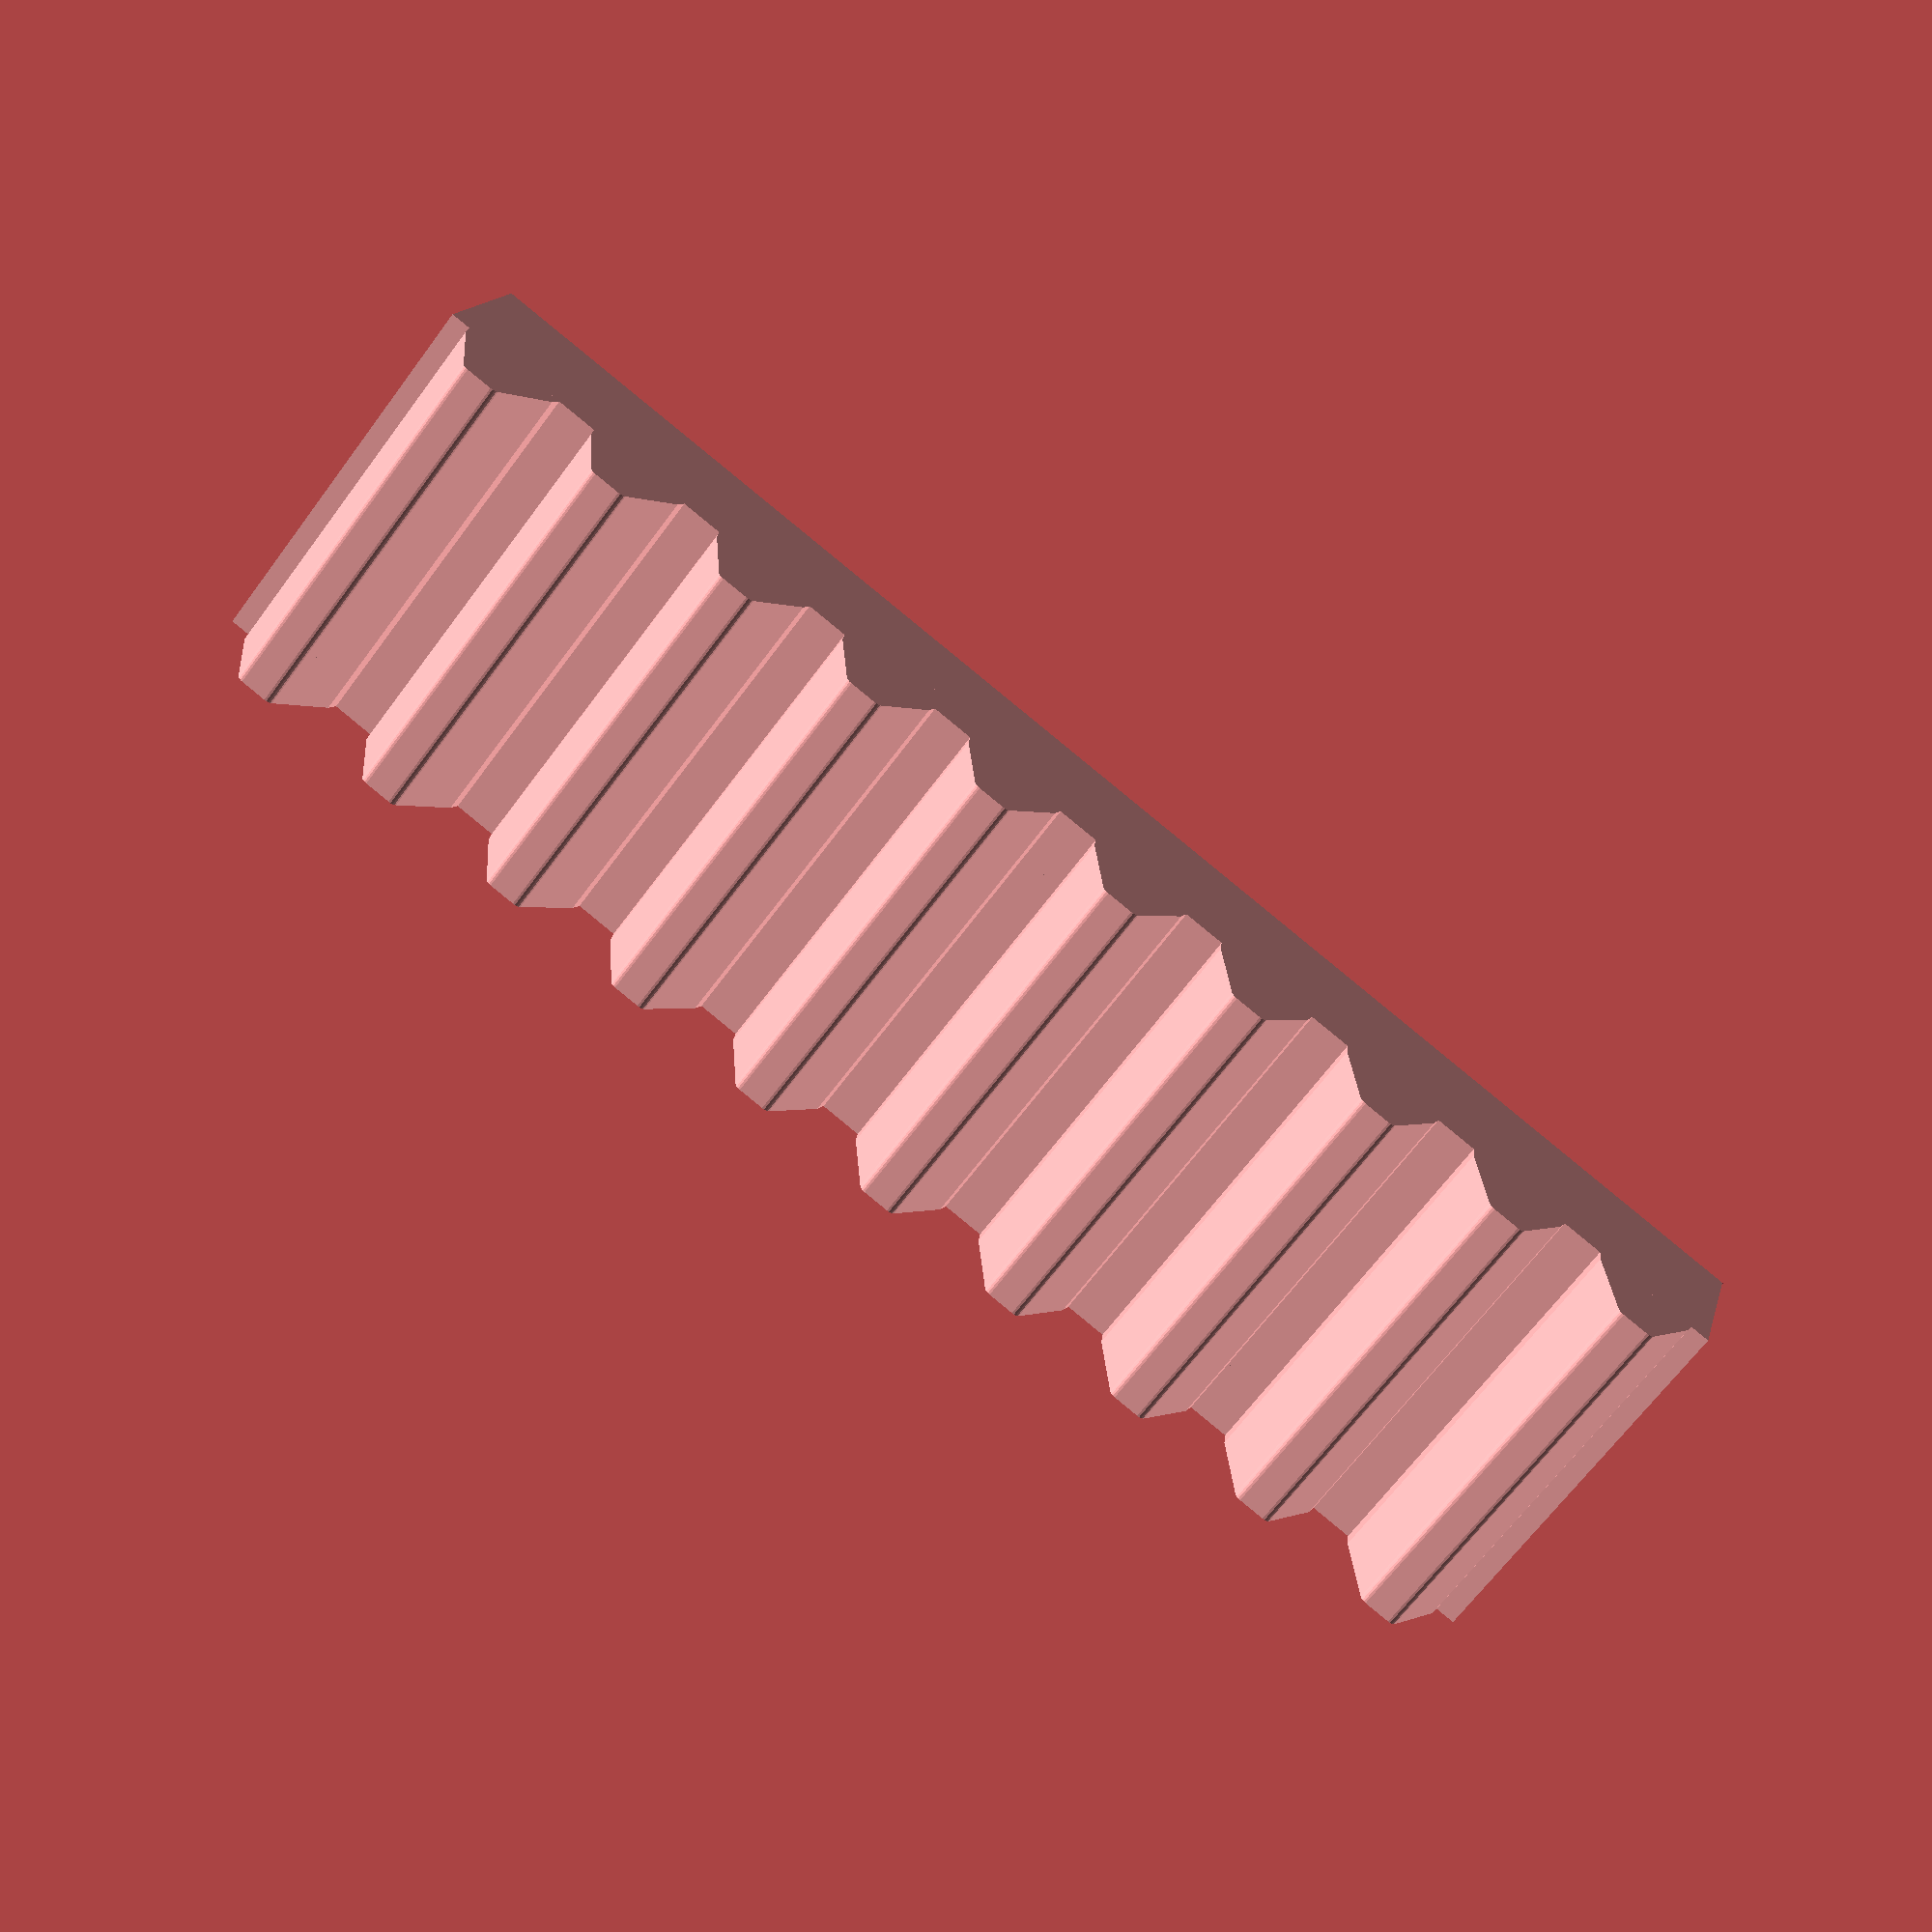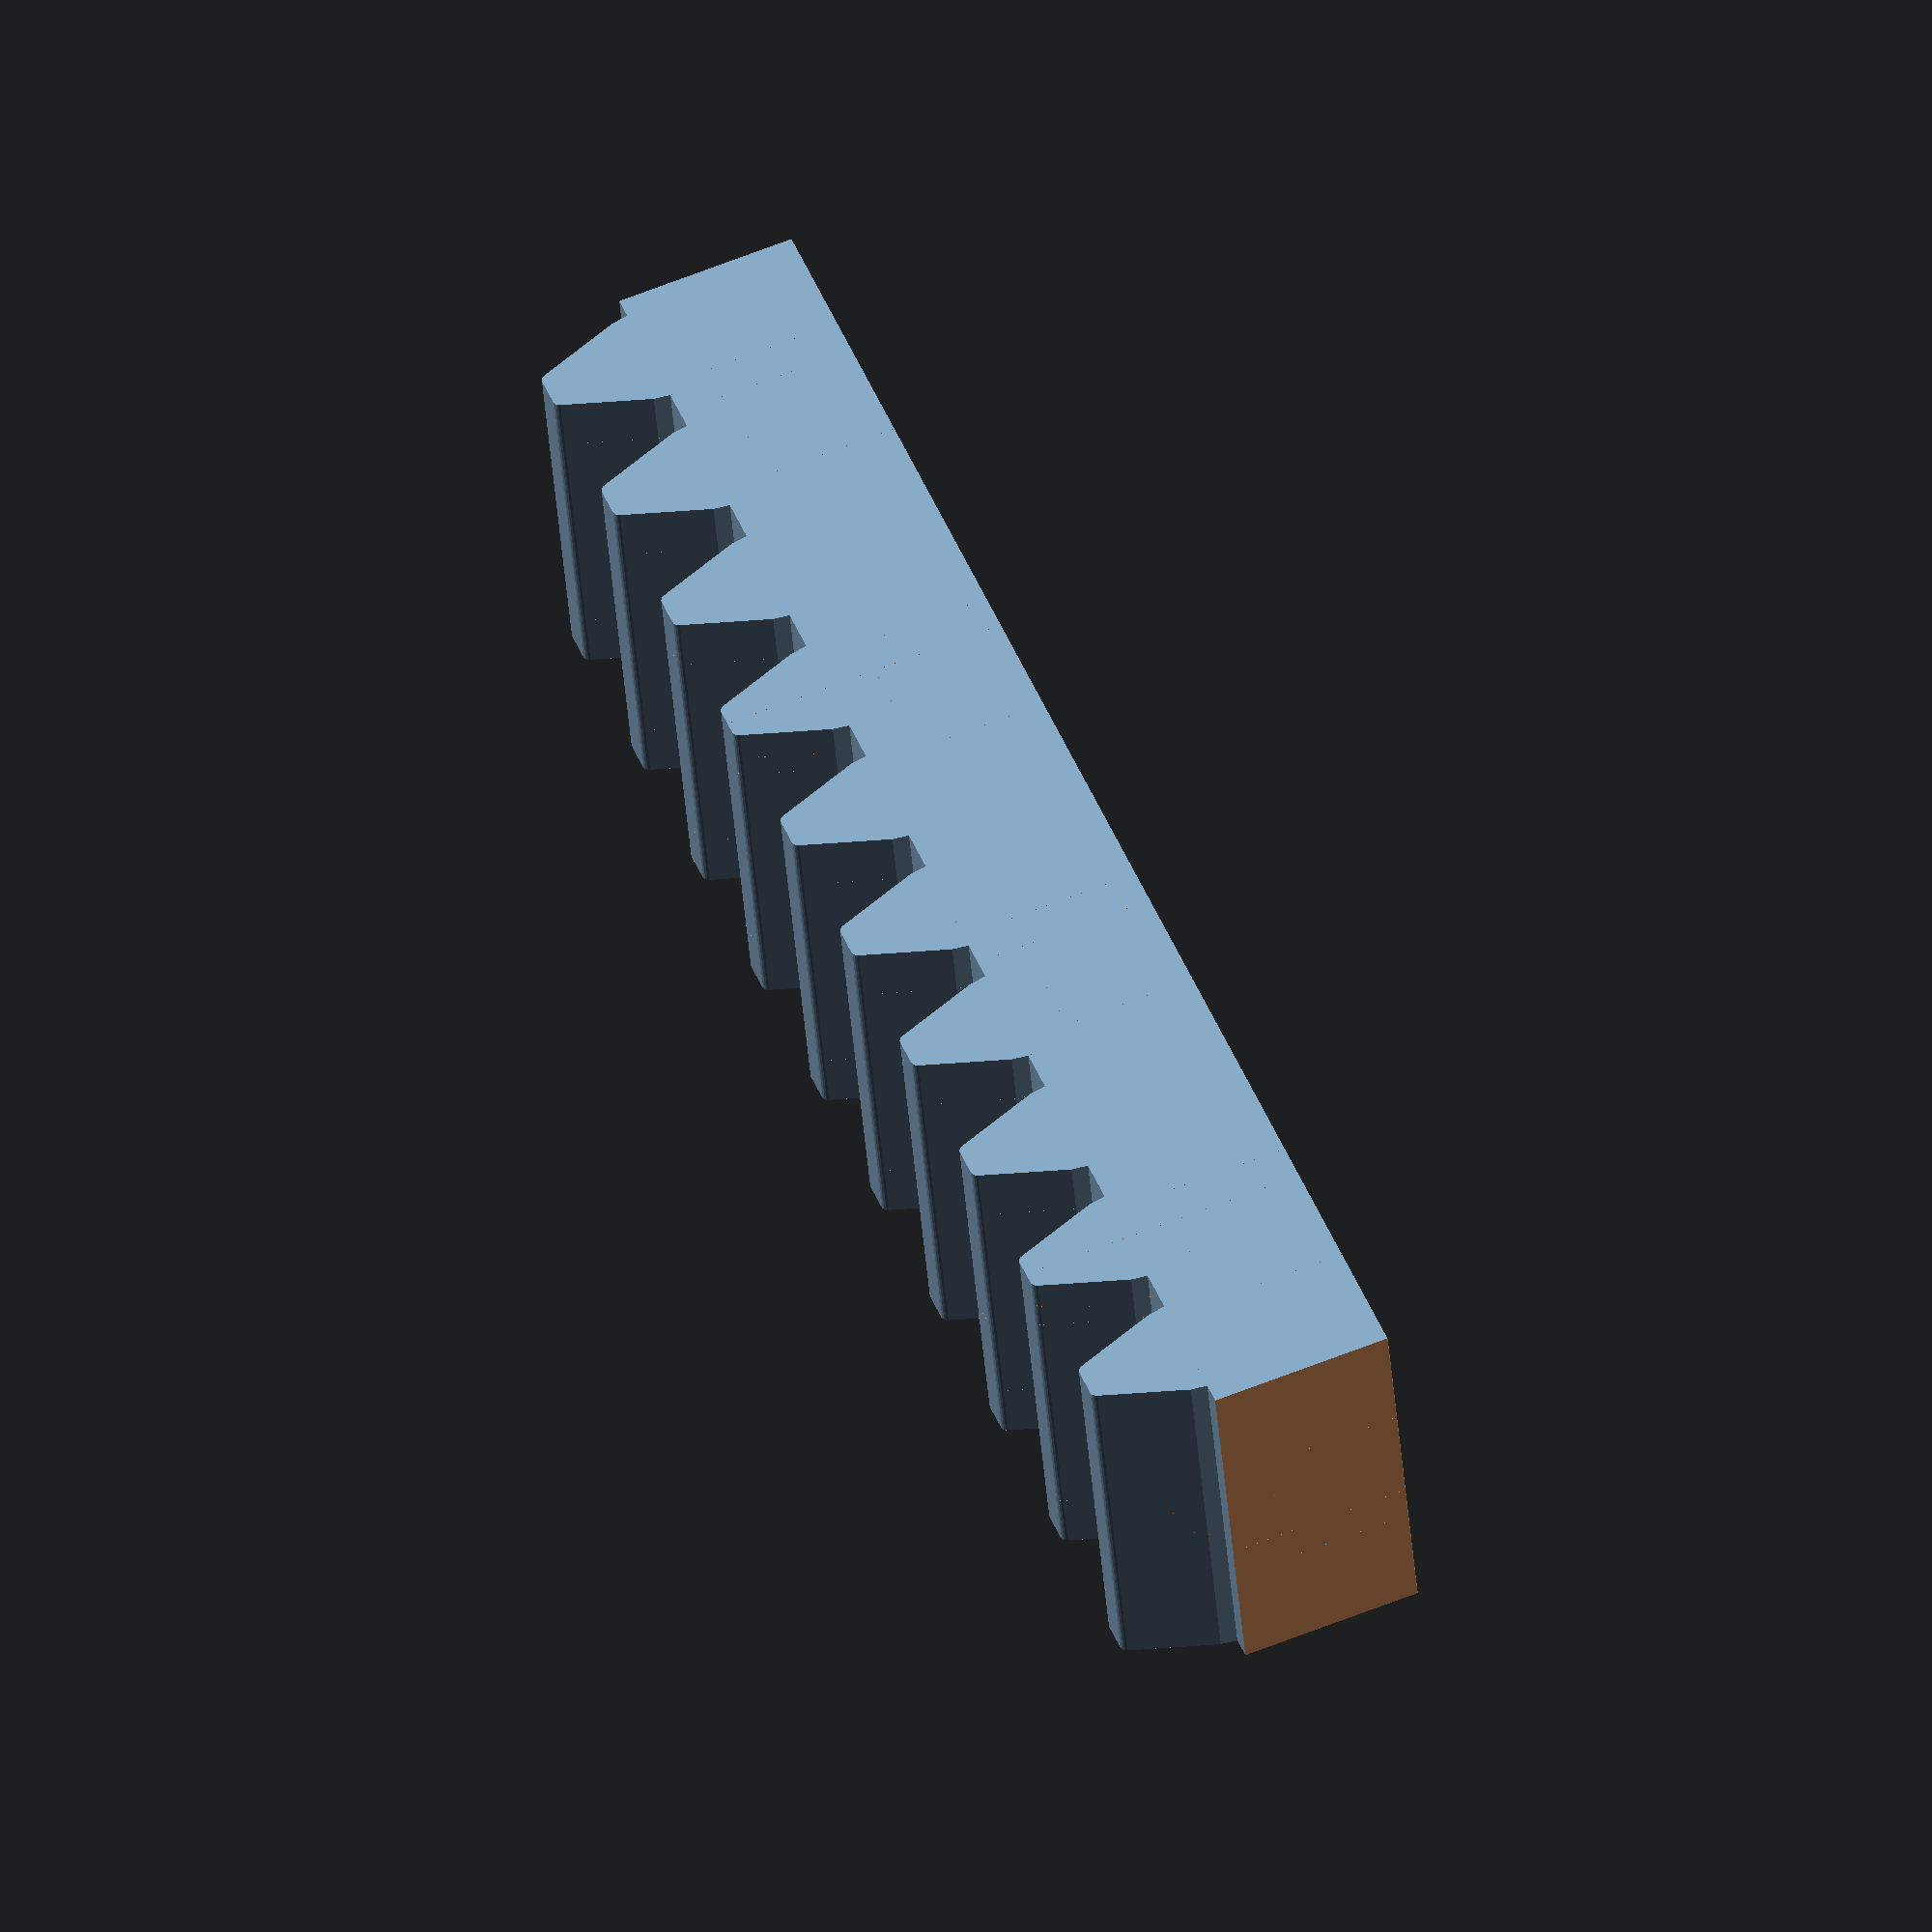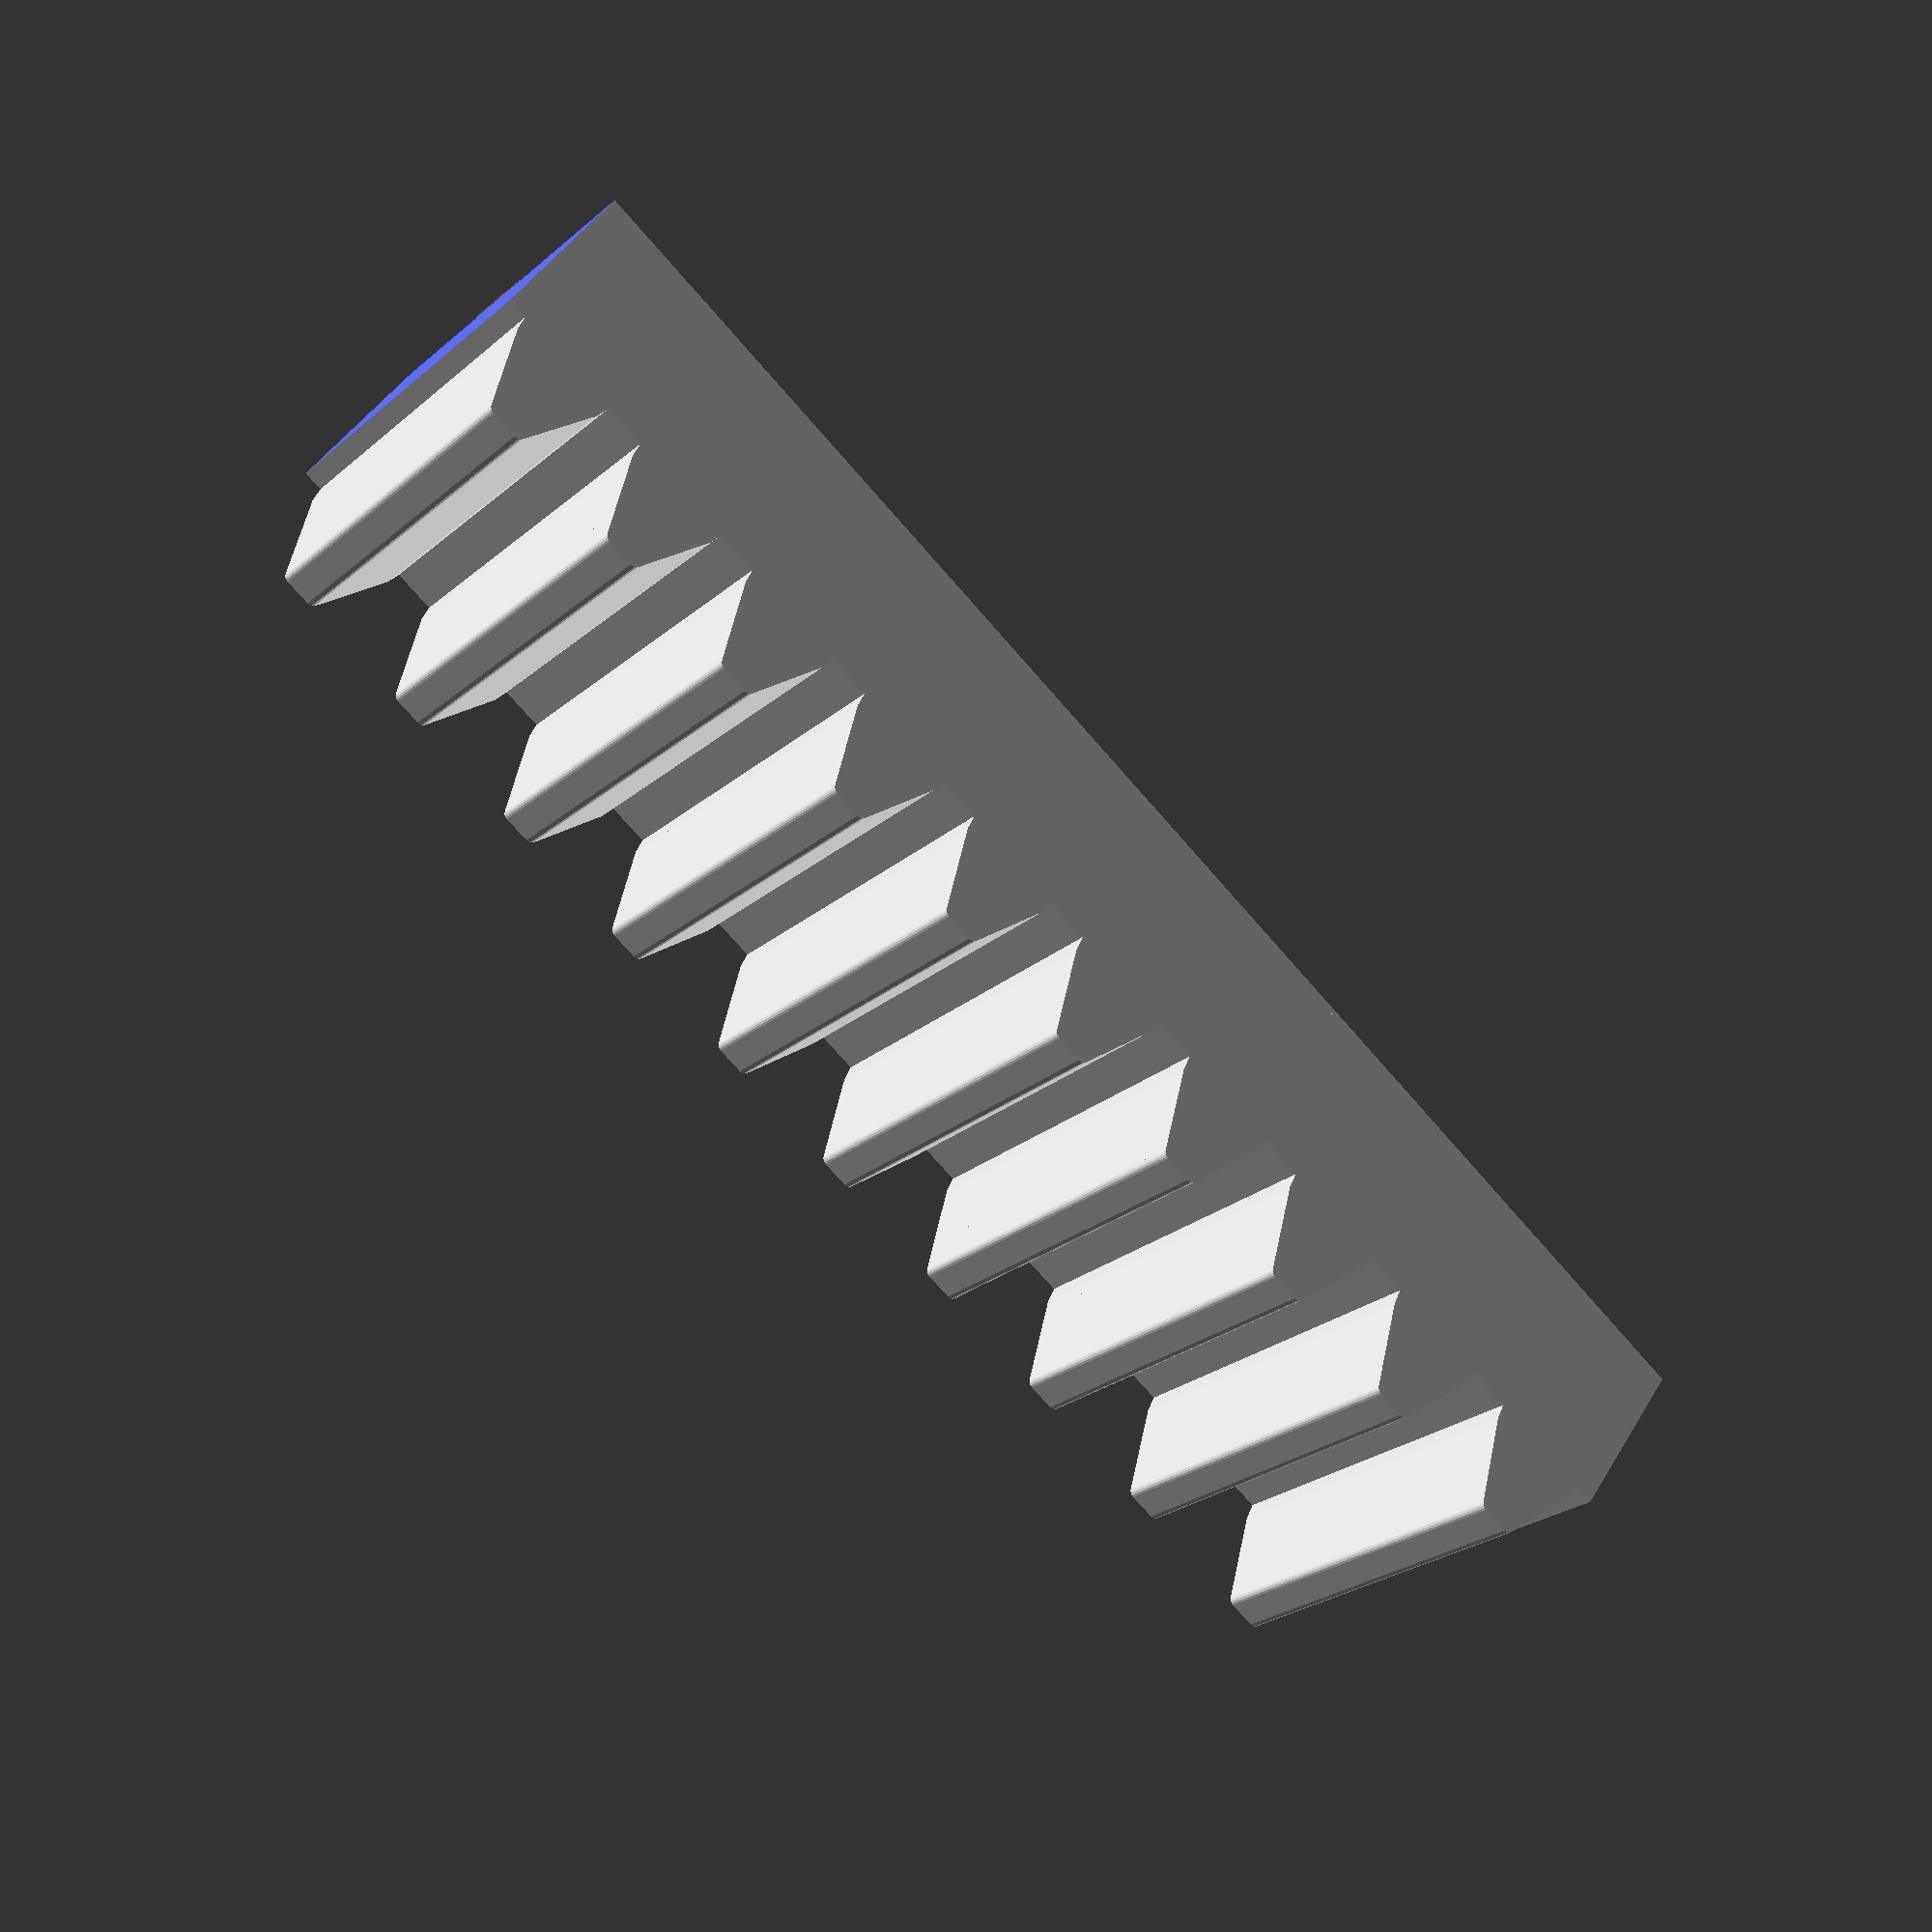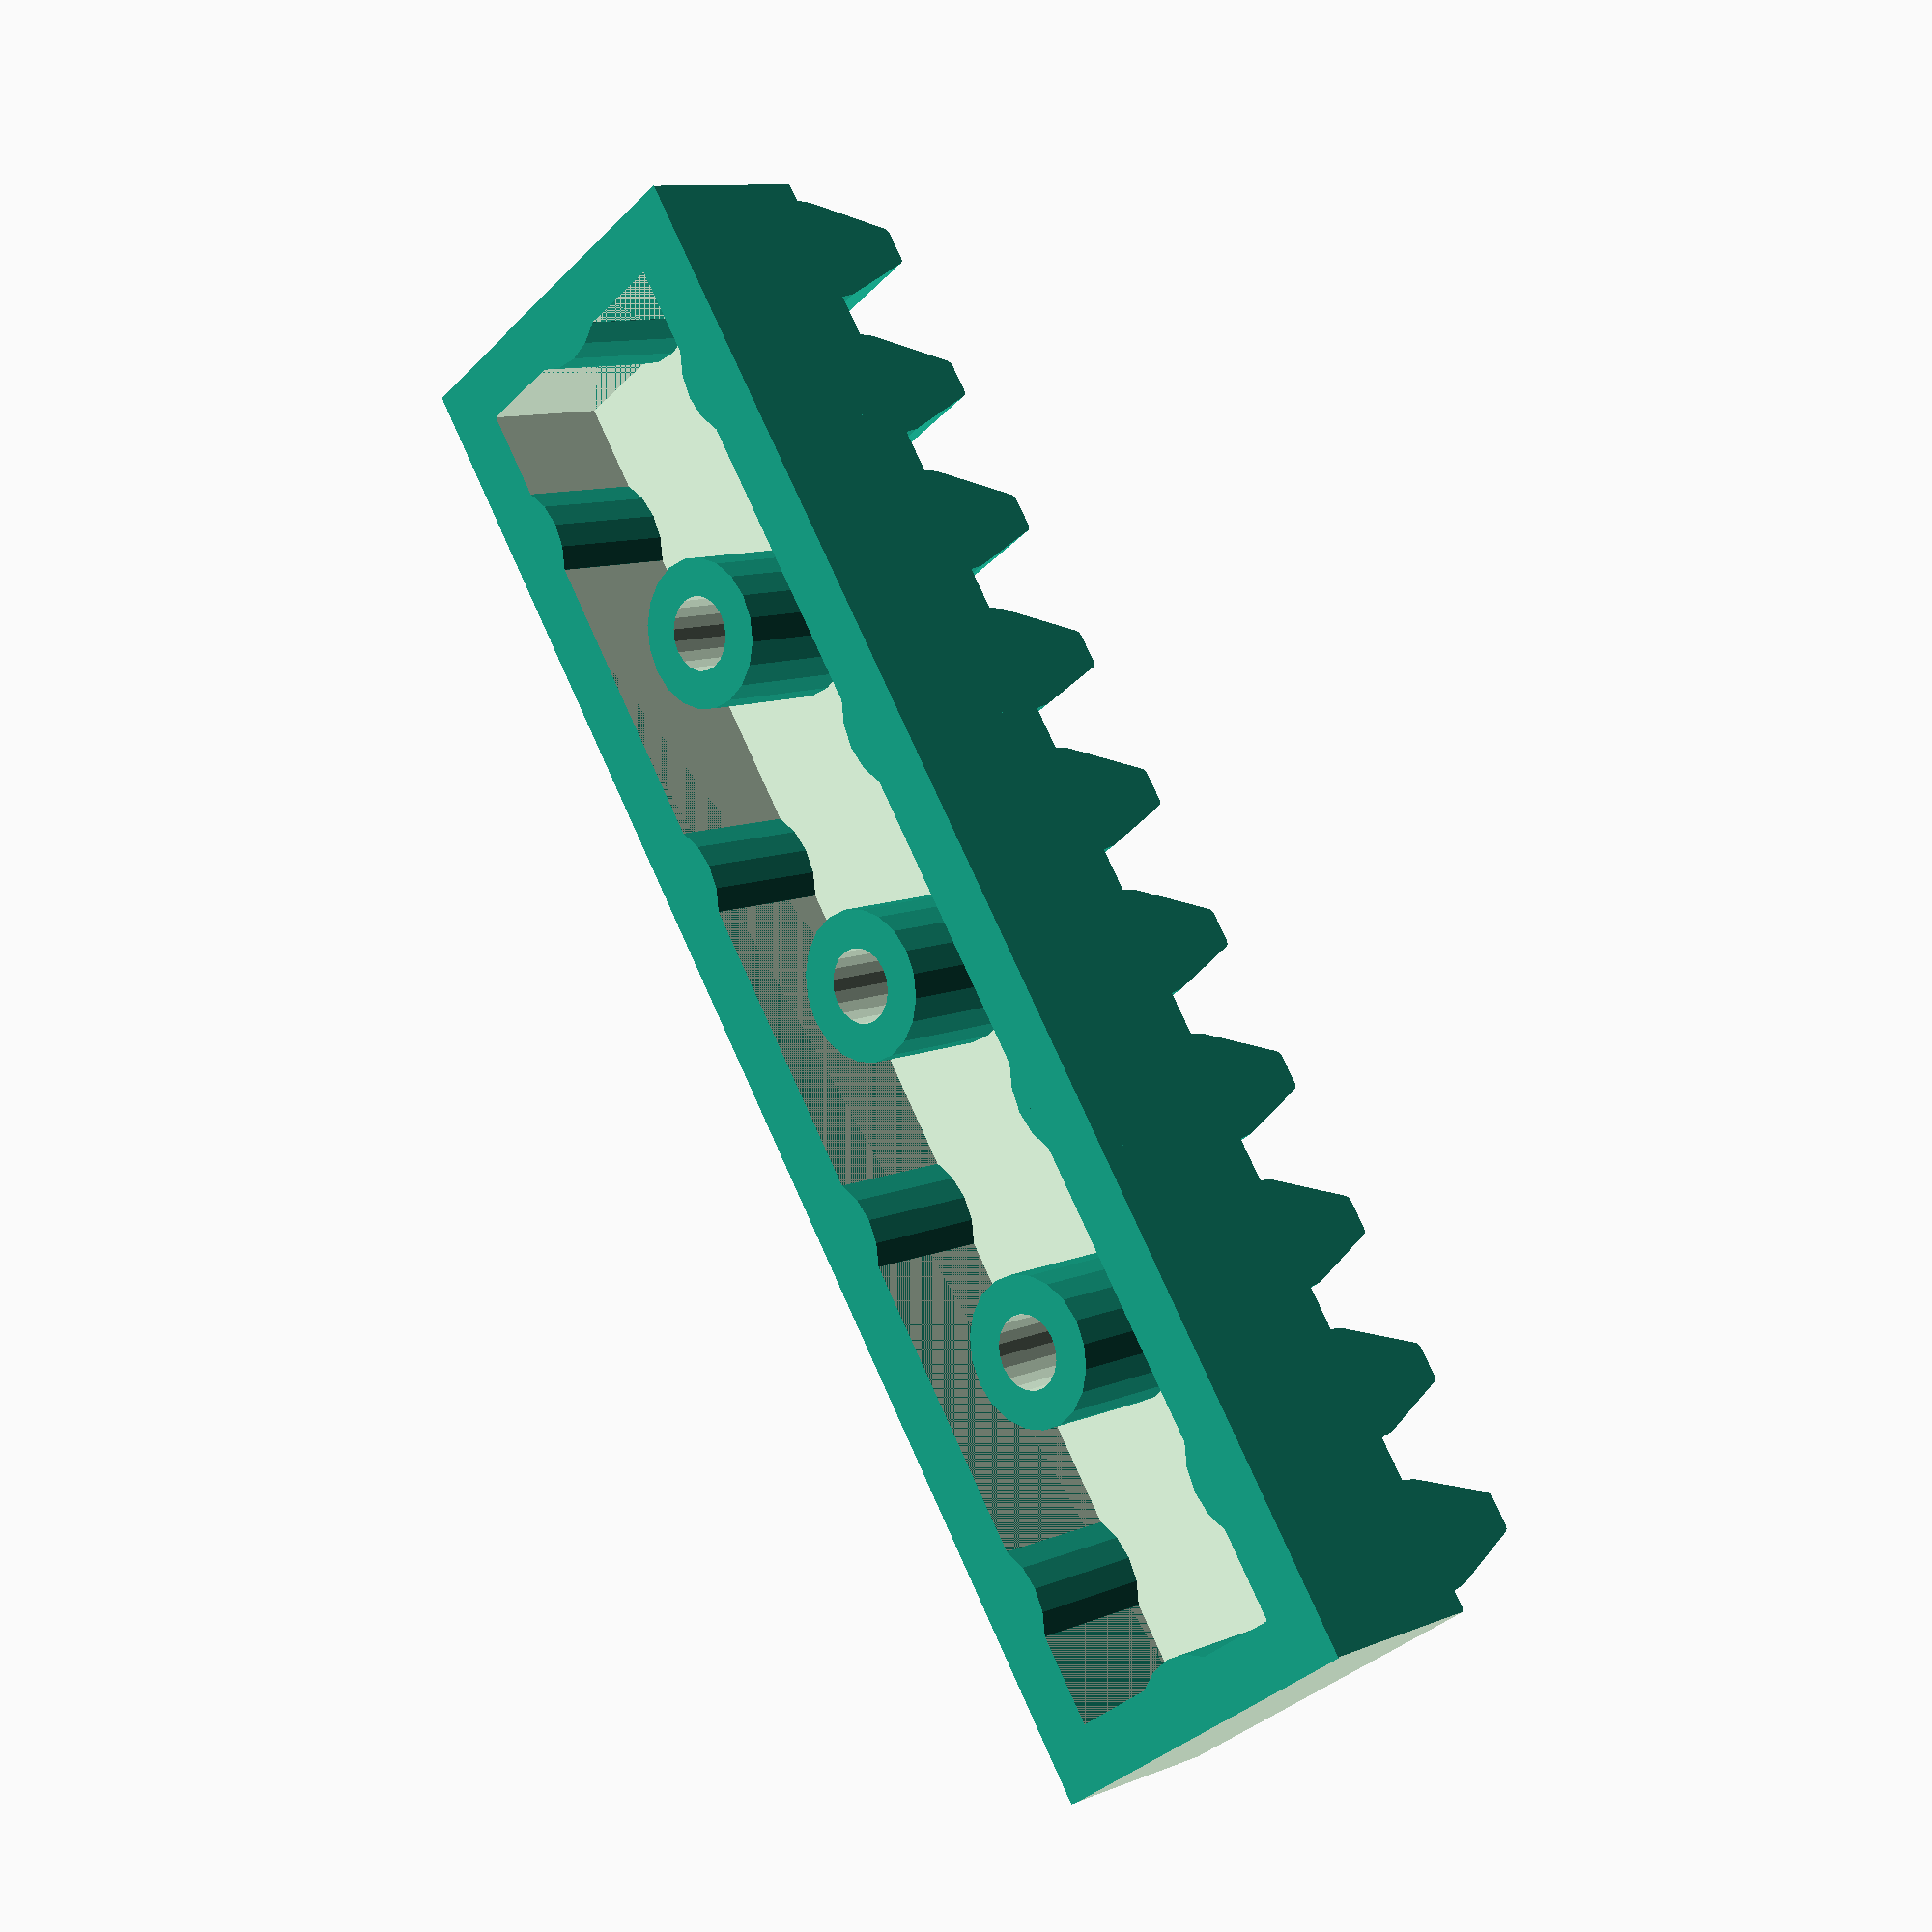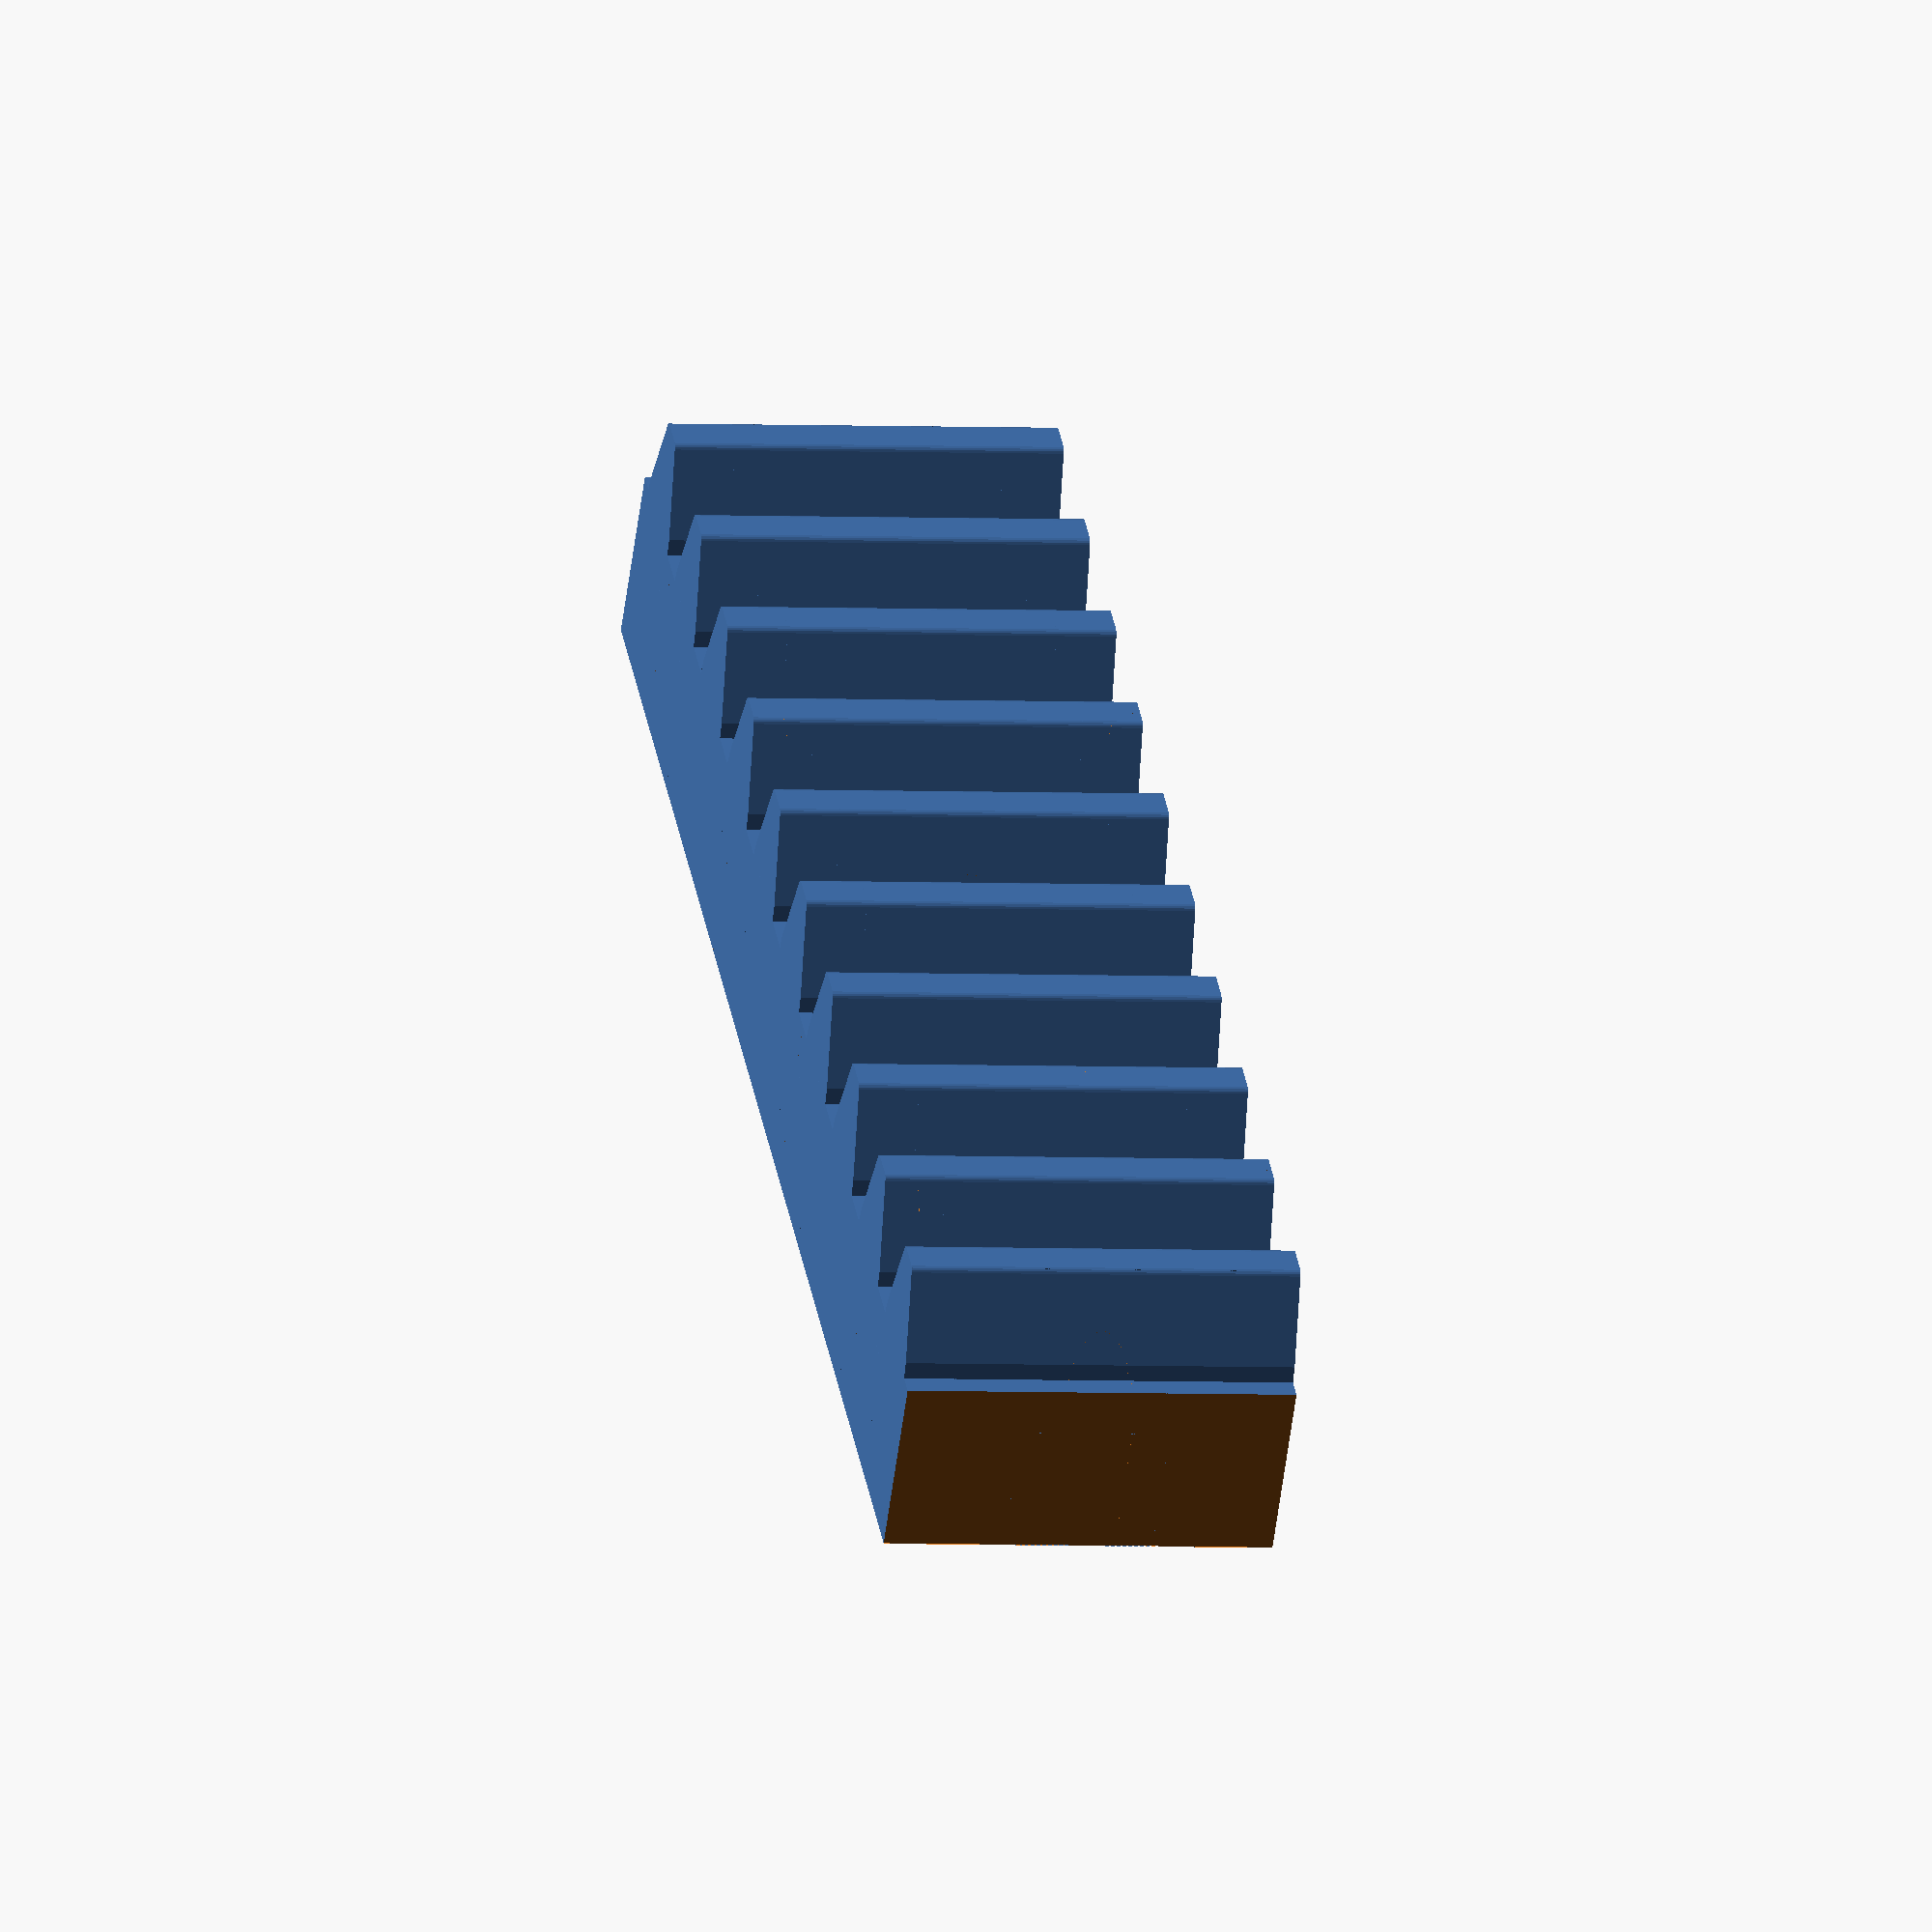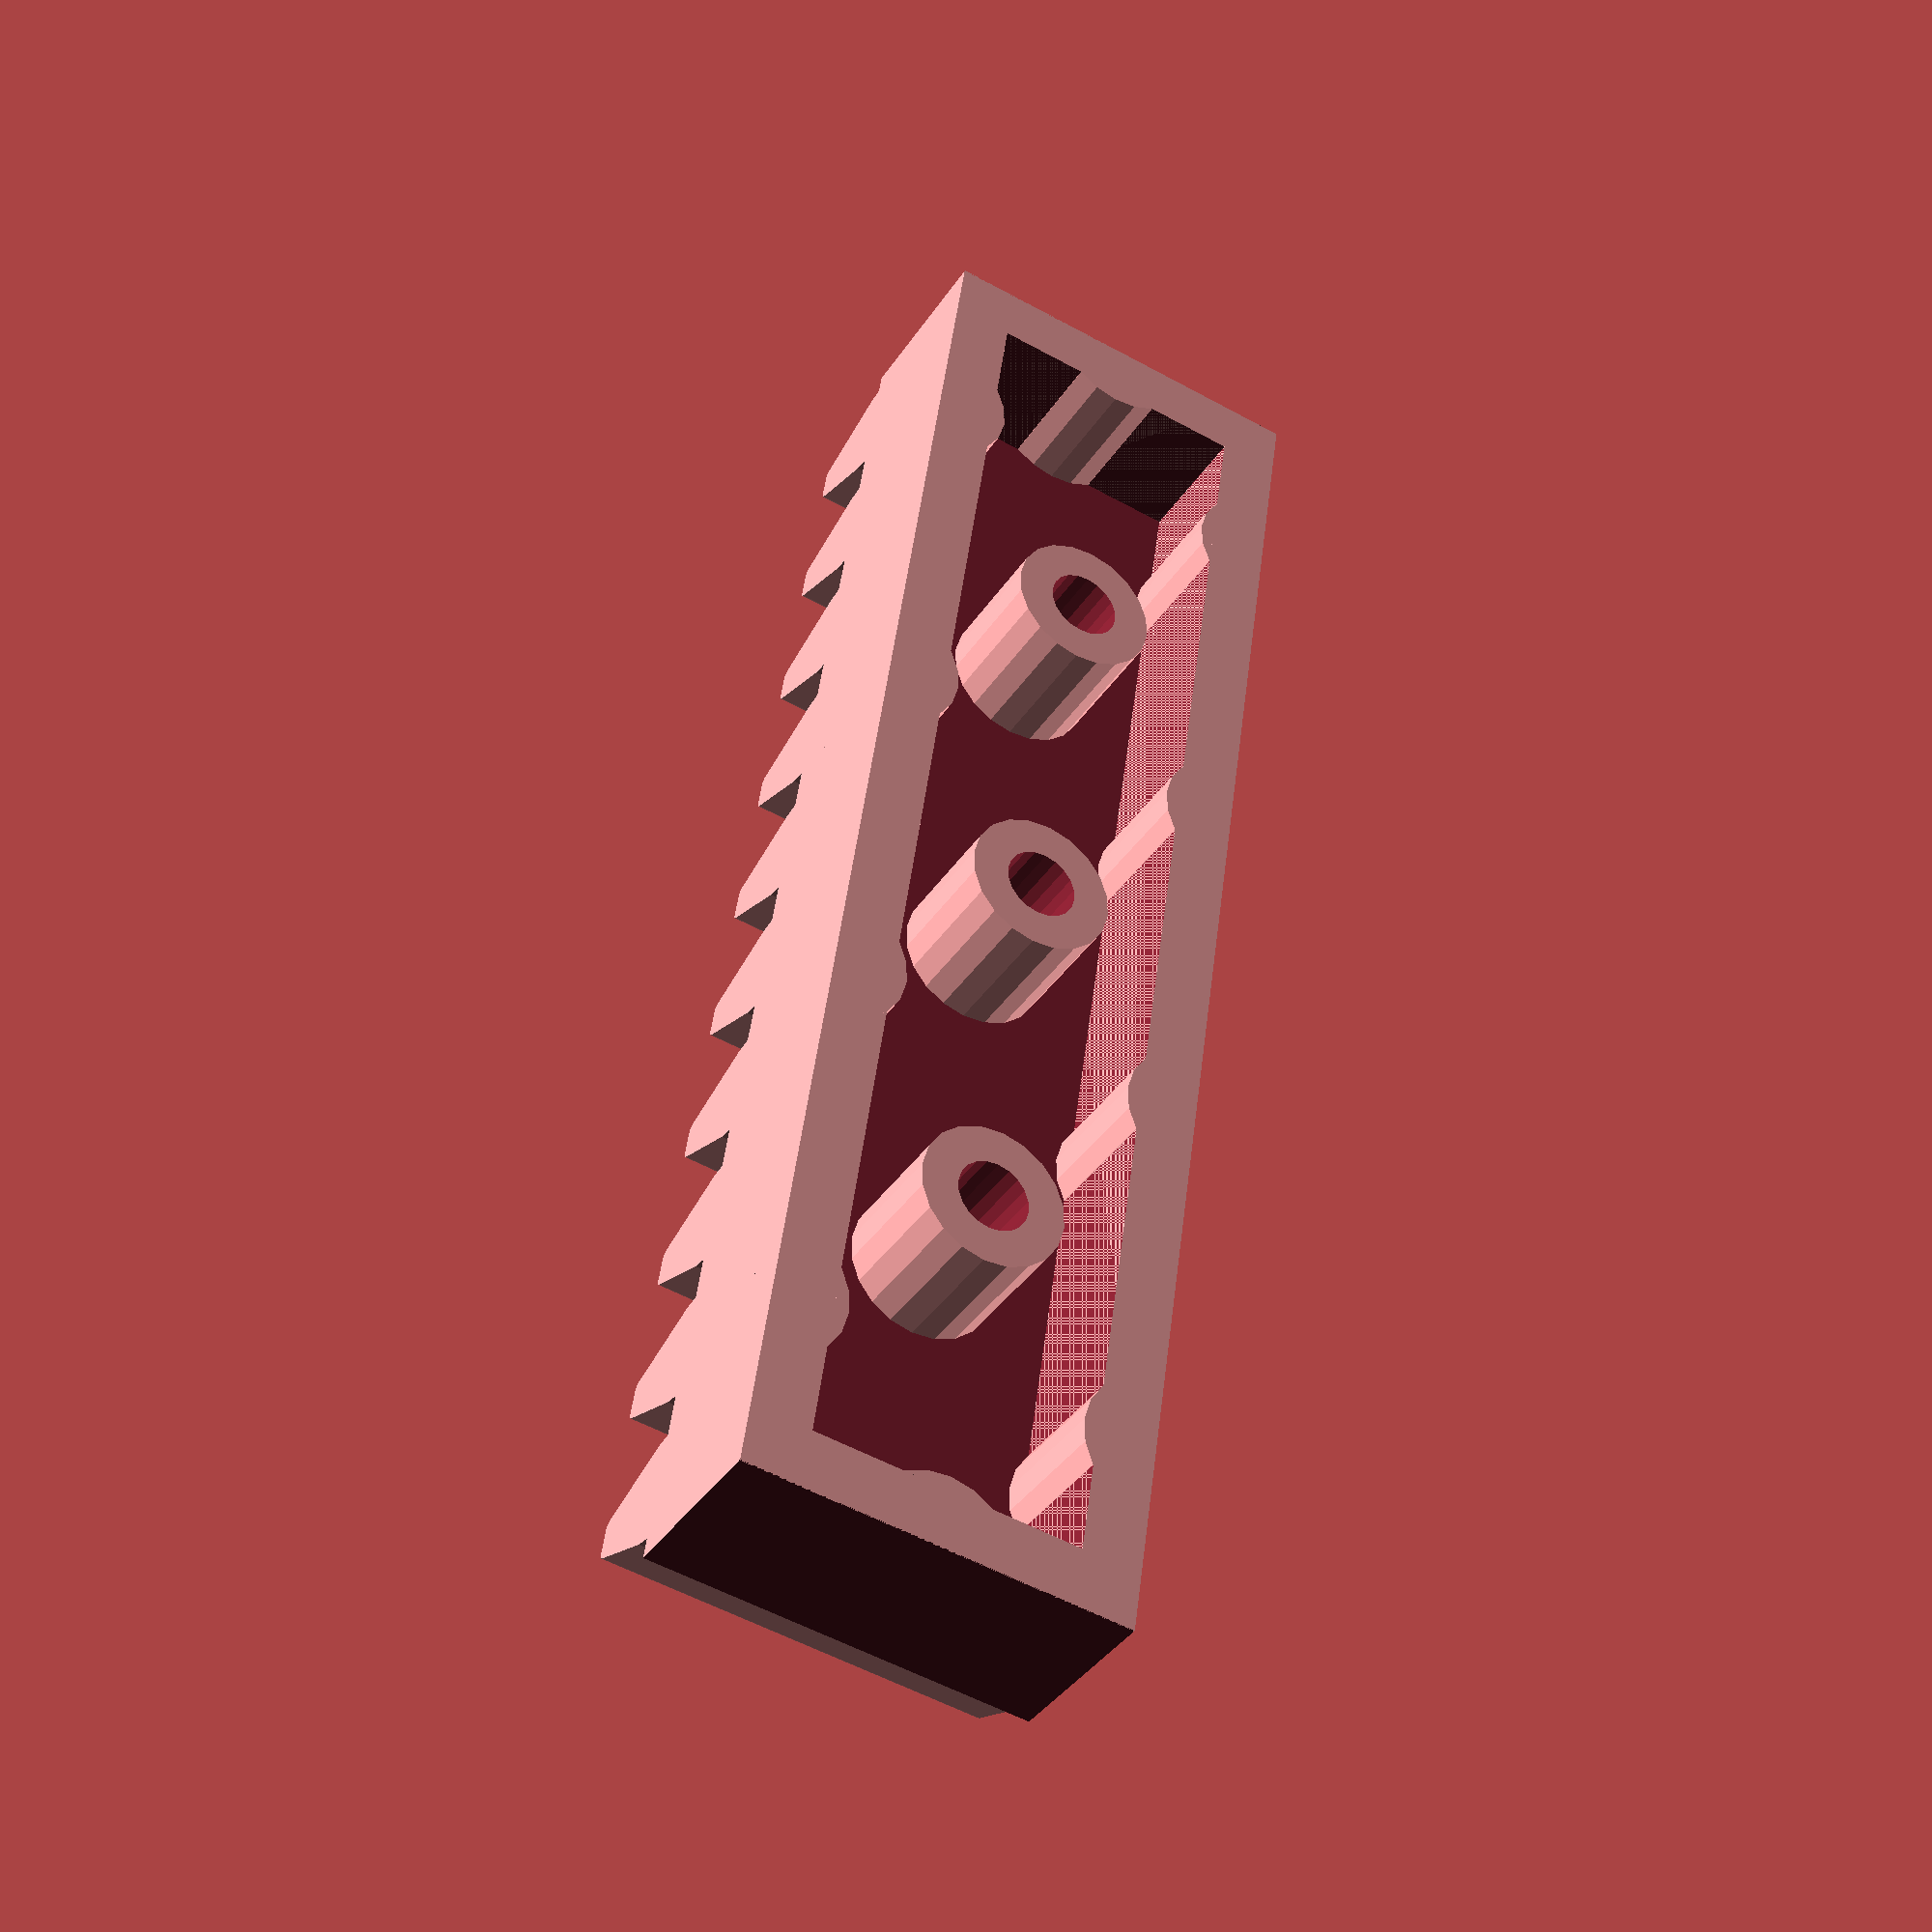
<openscad>
width_in_studs  = 1;
length_in_studs = 4;

module tooth() {
  $fn = 20;
  brick_height        = 9.64;
  brick_width         = 7.96;
  stud_diameter       = 4.88;
  stud_height         = 1.82;
  plate_height        = brick_height/3;
  wall_thickness      = 1.23;
  height_in_plates    = 1;
  tooth_base_width    = 2.3;
  tooth_tip_width     = 0.87;
  tooth_height        = 2.06;
  tooth_top           = 5.79;
  tooth_tip_radius    = 0.15;
  teeth_per_brick     = 2.5;
  half_pegs_per_brick = 2;
  gap_width           = 0.884;
  peg_diam            = 3.05;
  inner_peg_diam      = 1.51;

  //render()
  x_a = -((tooth_tip_width/2) - tooth_tip_radius);
  x_b = (tooth_tip_width/2) - tooth_tip_radius;
  translate([(gap_width+tooth_base_width)/2,0,0.65])
  rotate([0,0,180])
  translate([0,-(brick_width * width_in_studs)/2,tooth_height + 1]) {
    difference() {
      hull() {
        translate([x_a,0,tooth_height]) rotate([90,0,0]) cylinder(r=tooth_tip_radius,   h=(brick_width * width_in_studs), center=true);
        translate([x_b,0,tooth_height]) rotate([90,0,0]) cylinder(r=tooth_tip_radius,   h=(brick_width * width_in_studs), center=true);
        translate([0,0,0])              rotate([90,0,0]) cylinder(r=tooth_base_width/2, h=(brick_width * width_in_studs), center=true);
      }
      translate([0,0,-1]) cube(size=[gap_width + tooth_base_width, brick_width * width_in_studs + 1, 1.9], center=true);
    }
  }
}

module peg() {
  $fn = 20;
  brick_height        = 9.64;
  brick_width         = 7.96;
  stud_diameter       = 4.88;
  stud_height         = 1.82;
  plate_height        = brick_height/3;
  wall_thickness      = 1.23;
  height_in_plates    = 1;
  tooth_base_width    = 2.3;
  tooth_tip_width     = 0.87;
  tooth_height        = 2.06;
  tooth_top           = 5.79;
  tooth_tip_radius    = 0.15;
  teeth_per_brick     = 2.5;
  half_pegs_per_brick = 2;
  gap_width           = 0.884;
  peg_diam            = 3.05;
  inner_peg_diam      = 1.51;

  difference() {
    difference() {
      translate([0,(brick_width/2),(2.73/2)]) cylinder(r=(peg_diam/2), h=2.73, center=true);
      translate([0,(brick_width/2),(2.73/2)]) cylinder(r=inner_peg_diam/2, h=10, center=true);
    }
  }
}


module rack() {
  brick_height        = 9.64;
  brick_width         = 7.96;
  stud_diameter       = 4.88;
  stud_height         = 1.82;
  plate_height        = brick_height/3;
  wall_thickness      = 1.23;
  height_in_plates    = 1;
  tooth_base_width    = 2.3;
  tooth_tip_width     = 0.87;
  tooth_height        = 2.06;
  tooth_top           = 5.79;
  tooth_tip_radius    = 0.15;
  teeth_per_brick     = 2.5;
  half_pegs_per_brick = 2;
  gap_width           = 0.884;
  peg_diam            = 3.05;
  inner_peg_diam      = 1.51;

  teeth       = (length_in_studs * teeth_per_brick);
  tooth_width = tooth_base_width + gap_width;
  shift       = length_in_studs * (teeth_per_brick * tooth_width)/2;
  base_length = (length_in_studs * brick_width)/2;

  for ( i = [0 : teeth-1]) {
    translate([i * (tooth_base_width + gap_width), 0, 0]) tooth();
  }

  difference() {
    cube(size=[(brick_width * length_in_studs), (brick_width * width_in_studs), 3.73]);
    translate([wall_thickness,wall_thickness,-1]) cube(size=[(brick_width * length_in_studs) - (wall_thickness*2), (brick_width * width_in_studs) - (wall_thickness*2), 3.73]);
    // shave a bit off the beginning and end of the brick
    translate([-1.98,-1,0]) cube(size=[2, (brick_width * width_in_studs)+2, 10]);
    translate([(brick_width * length_in_studs) - 0.02,-1,0]) cube(size=[2, (brick_width * length_in_studs)+2, 10]);
  }

  peg_rows = (length_in_studs * half_pegs_per_brick/2);
  peg_cols = (width_in_studs * half_pegs_per_brick/2);

  difference() {
    union() {
      translate([brick_width/2,-brick_width/2,0])
      for ( row = [0 : peg_rows-1]) {
        for ( col = [0 : peg_cols]) {
          translate([row * brick_width, col * brick_width, 0]) peg();
        }
      }

      translate([0,0,0])
      for ( row = [0 : peg_rows]) {
        for ( col = [0 : peg_cols-1]) {
          translate([row * brick_width, col * brick_width, 0]) peg();
        }
      }
    }
    //chop off excess pegs on the walls
    difference() {
      translate([-2,-2,-1]) cube(size=[(brick_width * length_in_studs)+4, (brick_width * width_in_studs)+4, 10]);
      translate([wall_thickness,wall_thickness,-2]) cube(size=[(brick_width * length_in_studs) - (wall_thickness*2), (brick_width * width_in_studs) - (wall_thickness*2), 10]);
    }
  }
}

rack();
</openscad>
<views>
elev=345.7 azim=37.5 roll=12.8 proj=p view=solid
elev=119.4 azim=168.6 roll=112.5 proj=o view=wireframe
elev=316.9 azim=221.4 roll=28.5 proj=p view=solid
elev=349.6 azim=124.3 roll=223.6 proj=p view=solid
elev=235.6 azim=260.4 roll=187.4 proj=o view=solid
elev=38.1 azim=82.0 roll=150.5 proj=p view=solid
</views>
